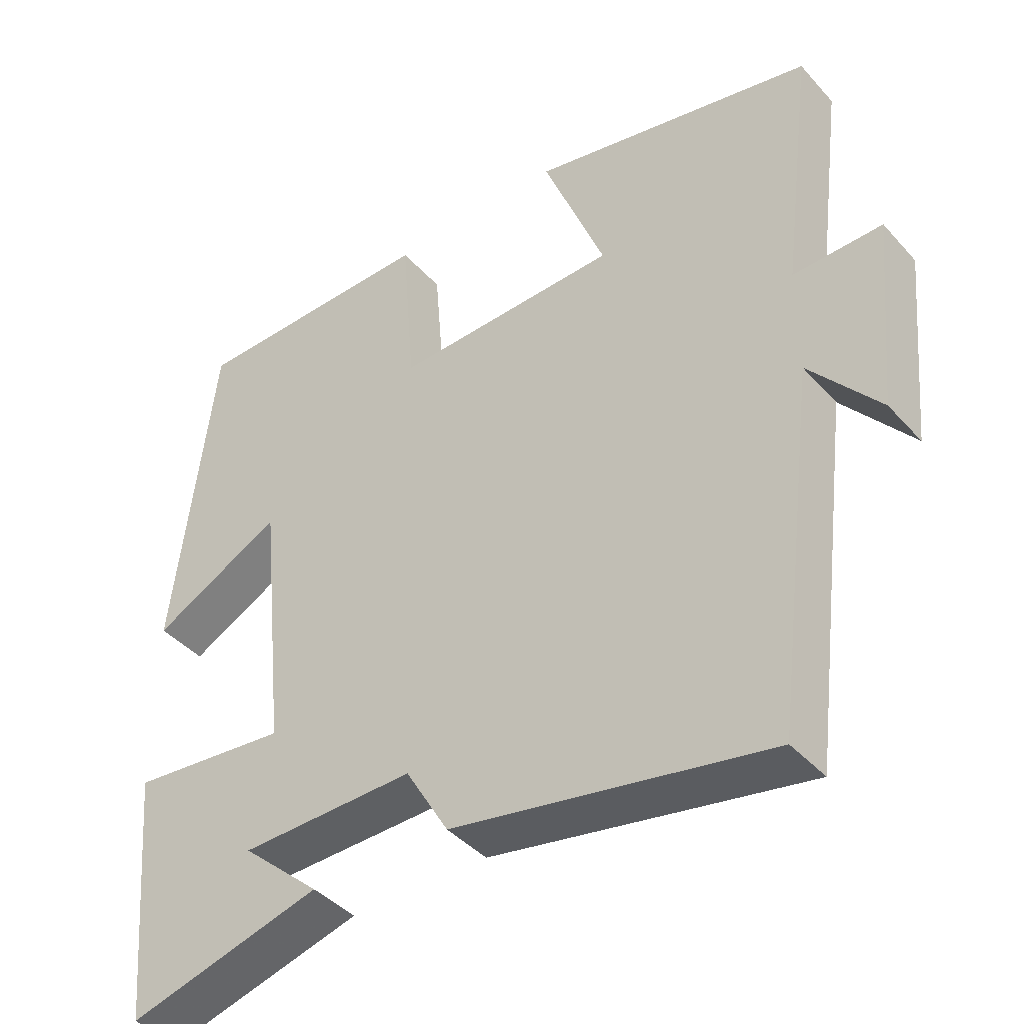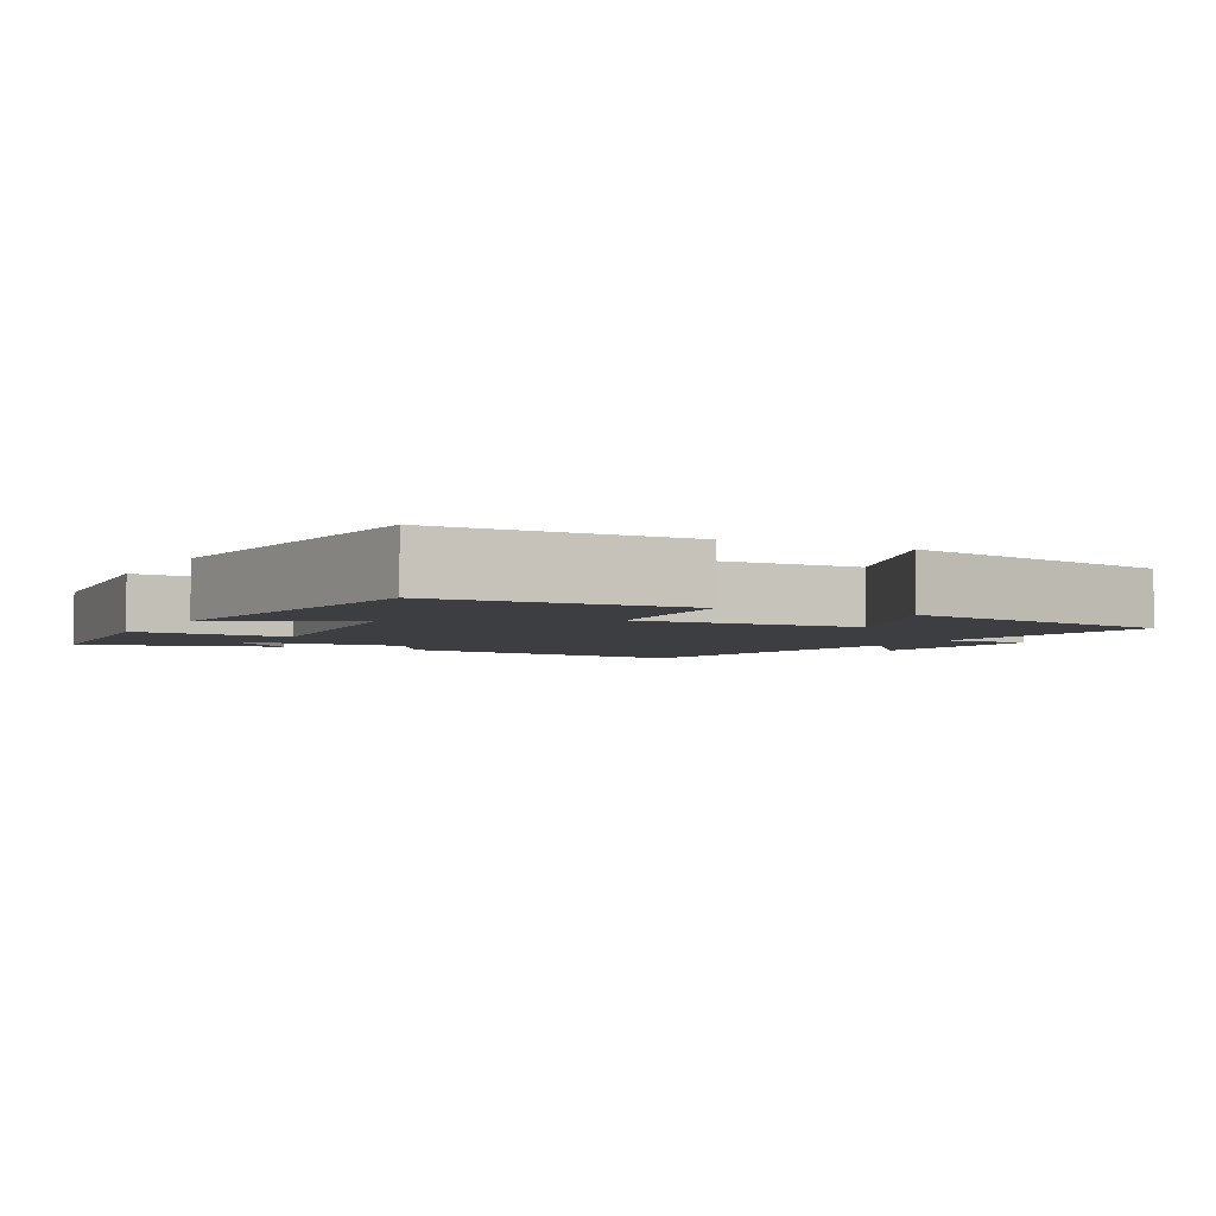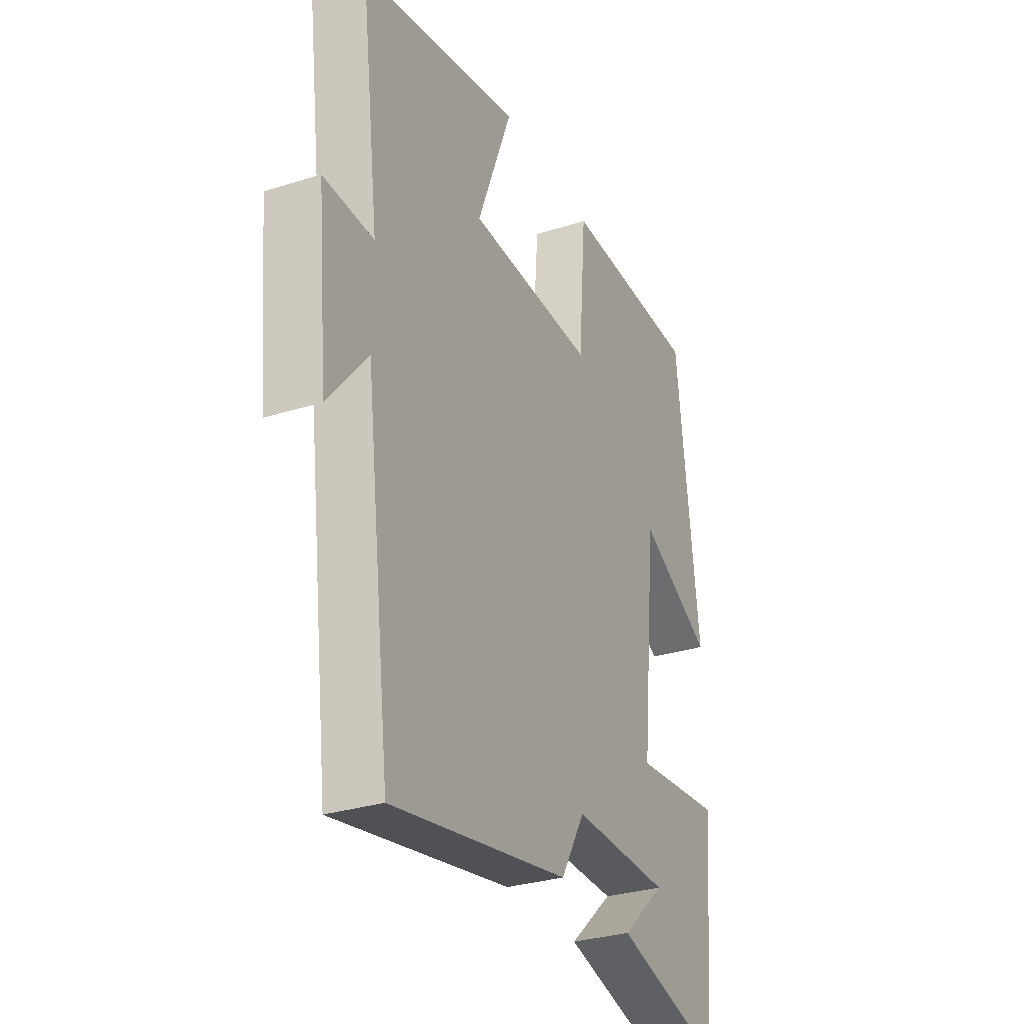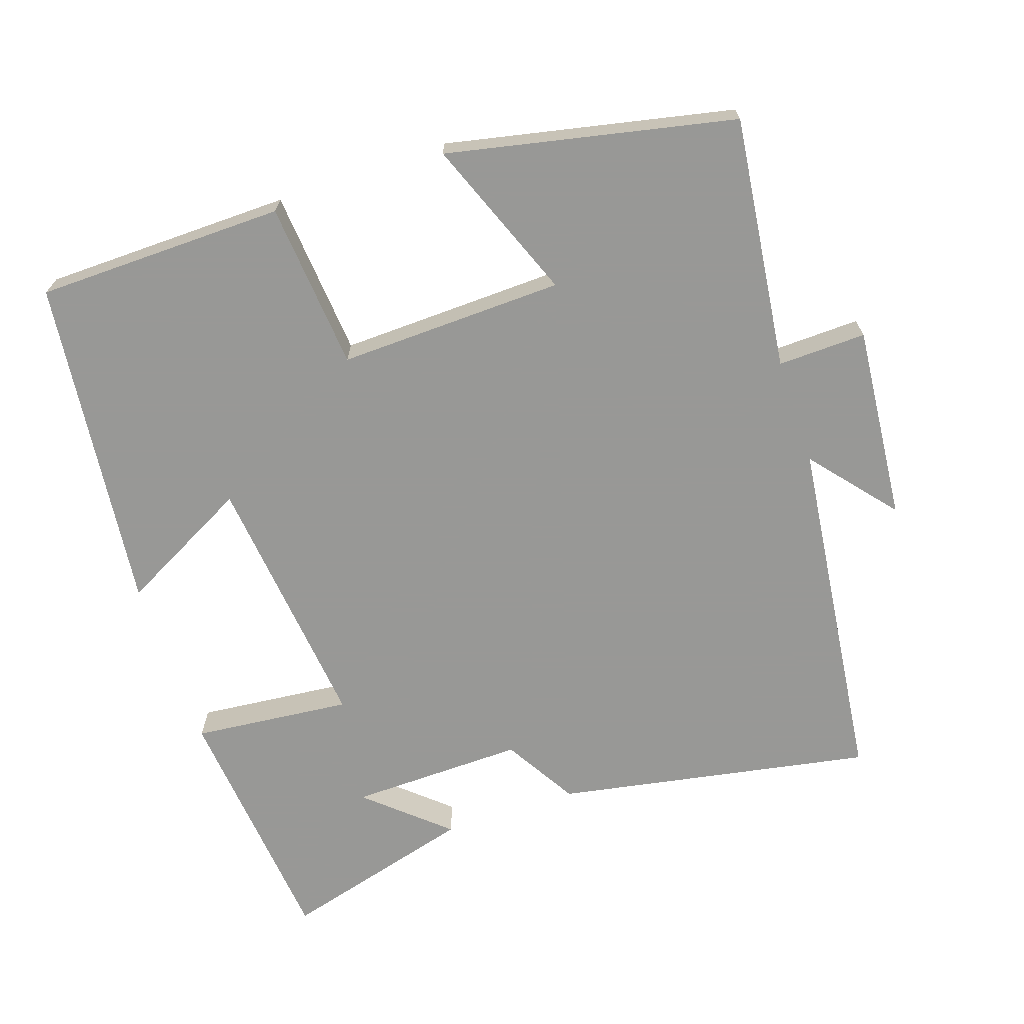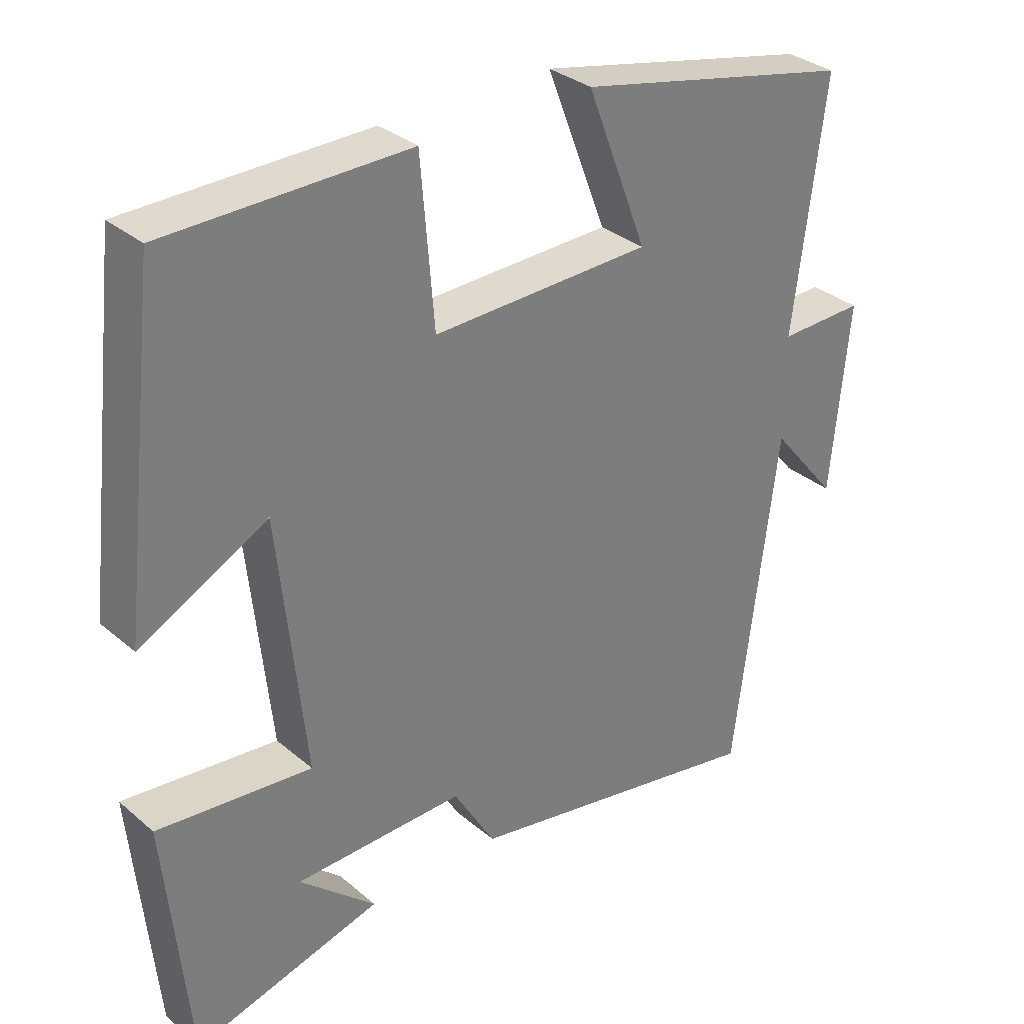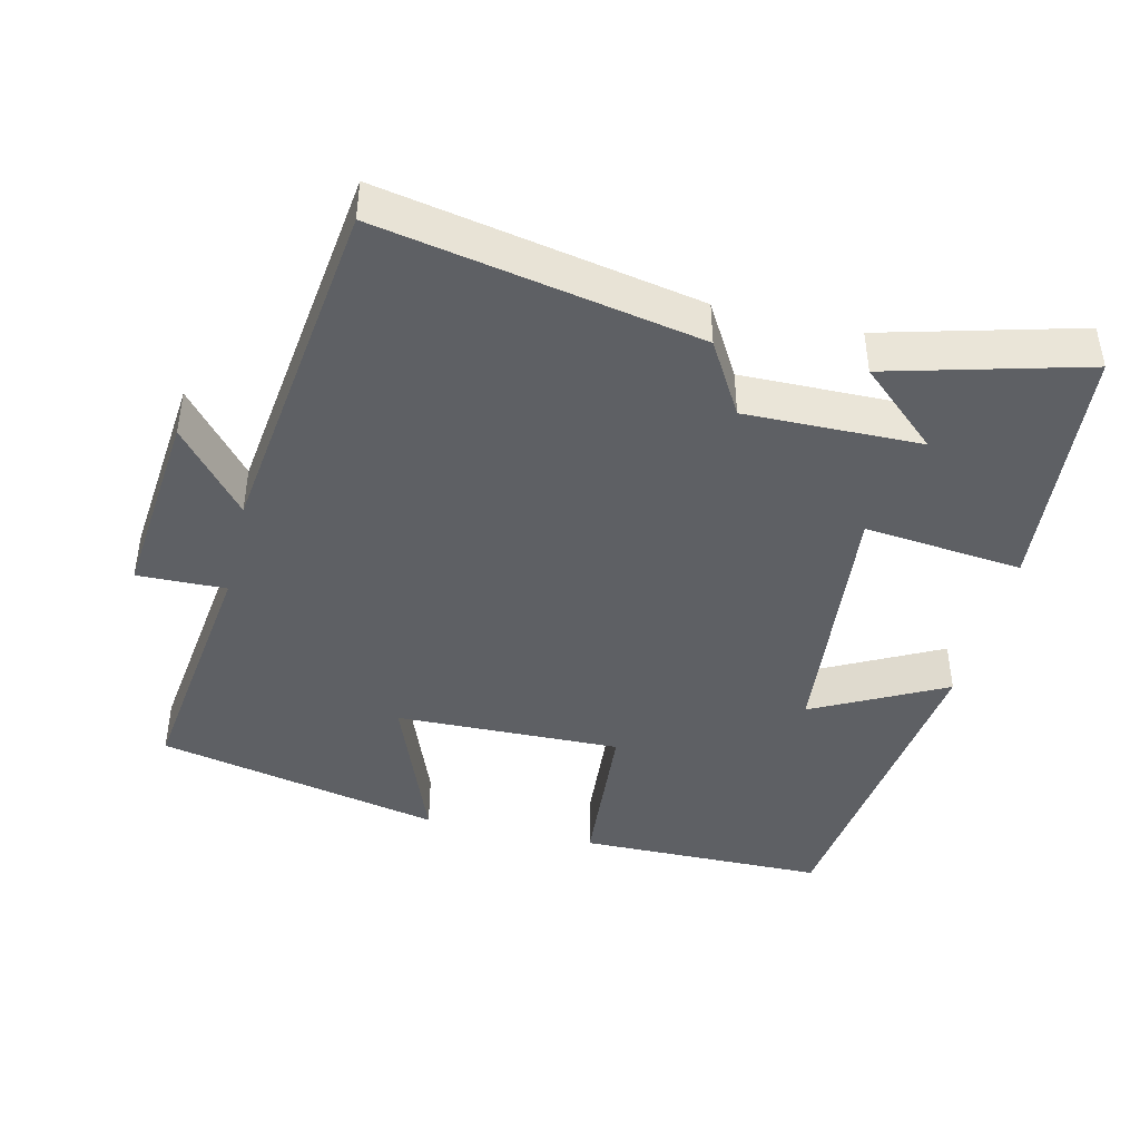
<metadata>
{"format":"obj","ext":"obj","renderer":"f3d","projection":"perspective","resolution":1024,"background":"white","views":[{"elev":-41.8,"azim":37.8,"up":"+Z"},{"elev":-3.6,"azim":-27.7,"up":"+Y"},{"elev":-30.4,"azim":114.6,"up":"+Z"},{"elev":-68.5,"azim":18.9,"up":"+Y"},{"elev":32.3,"azim":-40.6,"up":"+Z"},{"elev":-42.9,"azim":166.5,"up":"+Y"}]}
</metadata>
<code>
v -0.445 0.07 0.496
v -0.099 0.07 0.5
v -0.08 0.07 0.267
v 0.234 0.07 0.275
v 0.147 0.07 0.5
v 0.545 0.07 0.414
v 0.5 0.07 0.062
v 0.623 0.07 0.065
v 0.597 0.07 -0.207
v 0.5 0.07 -0.09
v 0.438 0.07 -0.583
v -0.002 0.07 -0.5
v -0.062 0.07 -0.398
v -0.306 0.07 -0.402
v -0.196 0.07 -0.5
v -0.467 0.07 -0.573
v -0.5 0.07 -0.219
v -0.279 0.07 -0.242
v -0.317 0.07 0.124
v -0.5 0.07 0.029
v -0.445 0 0.496
v -0.099 0 0.5
v -0.08 0 0.267
v 0.234 0 0.275
v 0.147 0 0.5
v 0.545 0 0.414
v 0.5 0 0.062
v 0.623 0 0.065
v 0.597 0 -0.207
v 0.5 0 -0.09
v 0.438 0 -0.583
v -0.002 0 -0.5
v -0.062 0 -0.398
v -0.306 0 -0.402
v -0.196 0 -0.5
v -0.467 0 -0.573
v -0.5 0 -0.219
v -0.279 0 -0.242
v -0.317 0 0.124
v -0.5 0 0.029
f 1 2 3
f 20 1 3
f 19 20 3
f 18 19 3 4
f 16 17 18
f 16 18 4
f 14 15 16
f 14 16 4
f 13 14 4
f 12 13 4
f 11 12 4
f 10 11 4
f 7 8 9 10
f 7 10 4 5
f 5 6 7
f 23 22 21
f 23 21 40
f 23 40 39
f 24 23 39 38
f 38 37 36
f 24 38 36
f 36 35 34
f 24 36 34
f 24 34 33
f 24 33 32
f 24 32 31
f 24 31 30
f 30 29 28 27
f 25 24 30 27
f 27 26 25
f 1 21 22 2
f 2 22 23 3
f 3 23 24 4
f 4 24 25 5
f 5 25 26 6
f 6 26 27 7
f 7 27 28 8
f 8 28 29 9
f 9 29 30 10
f 10 30 31 11
f 11 31 32 12
f 12 32 33 13
f 13 33 34 14
f 14 34 35 15
f 15 35 36 16
f 16 36 37 17
f 17 37 38 18
f 18 38 39 19
f 19 39 40 20
f 20 40 21 1

</code>
